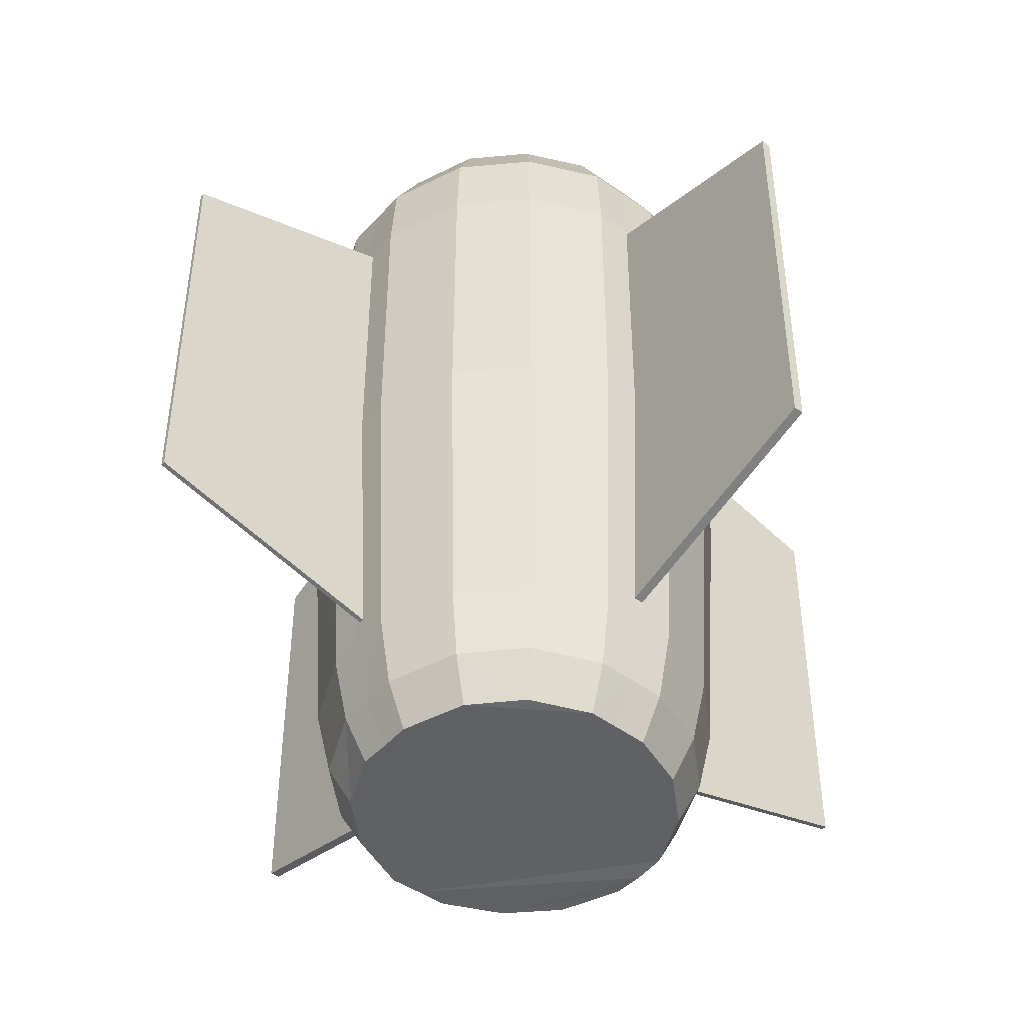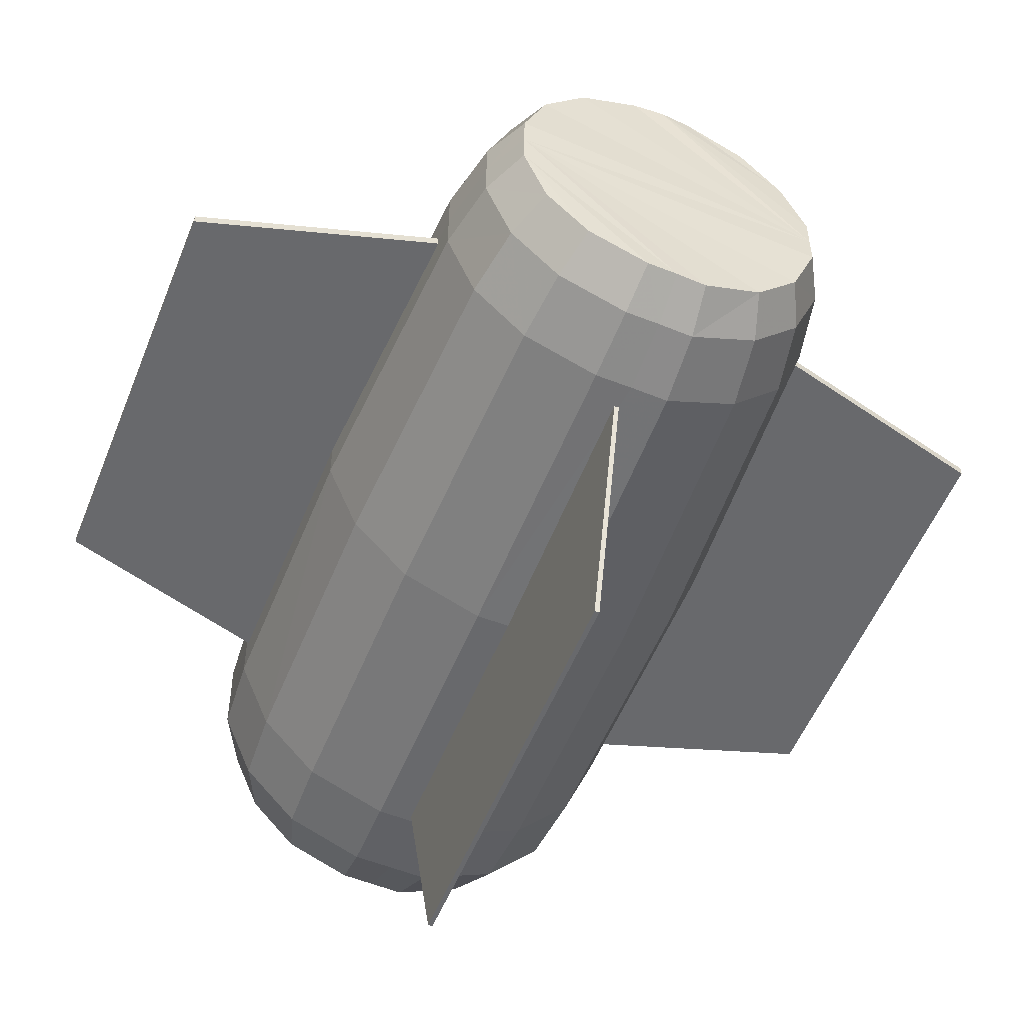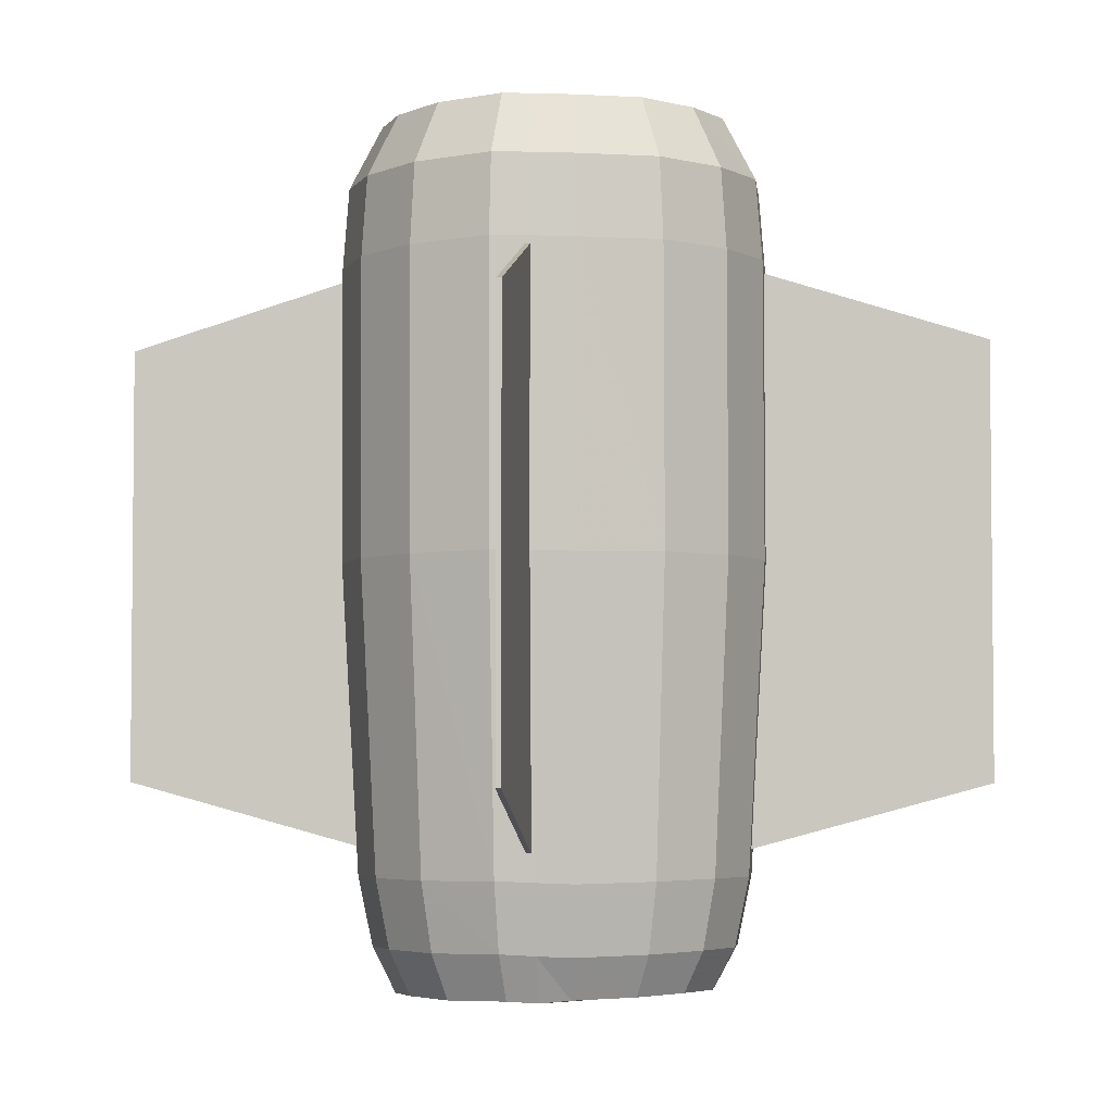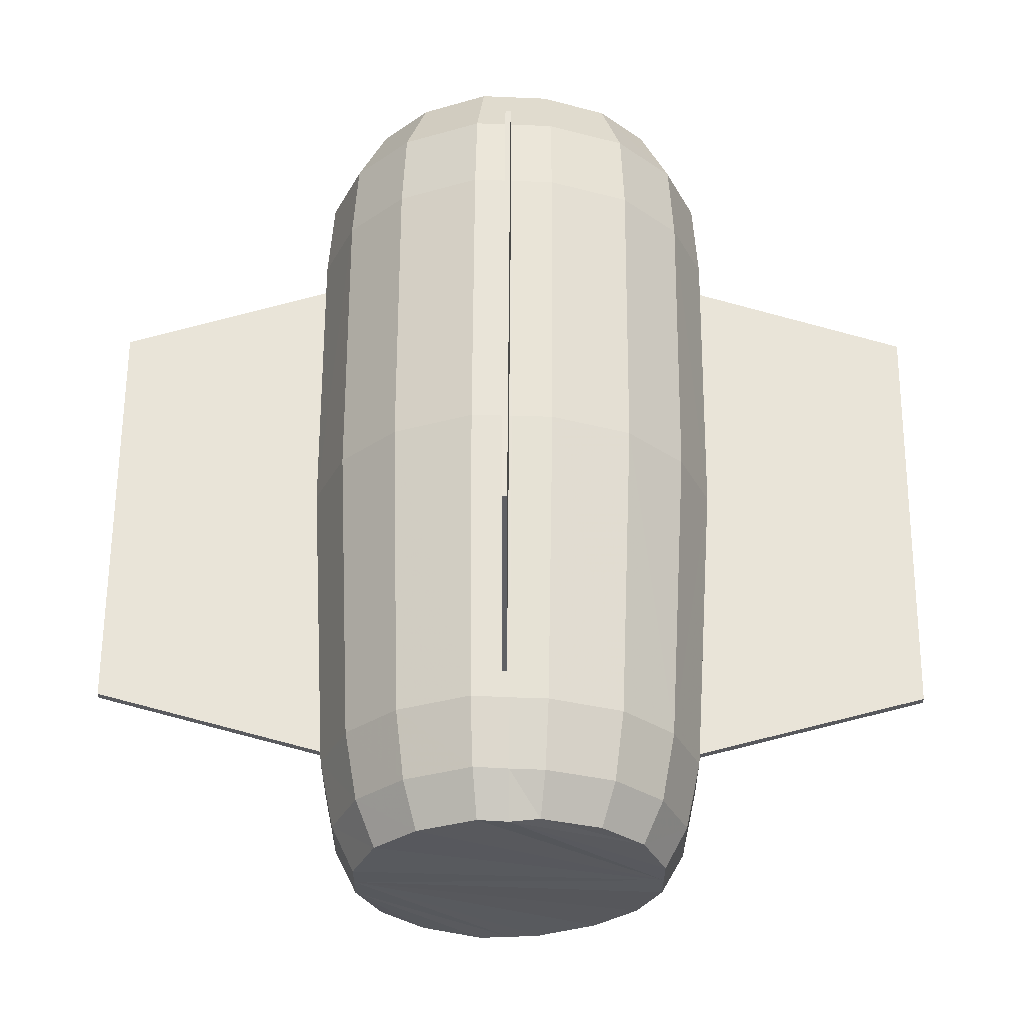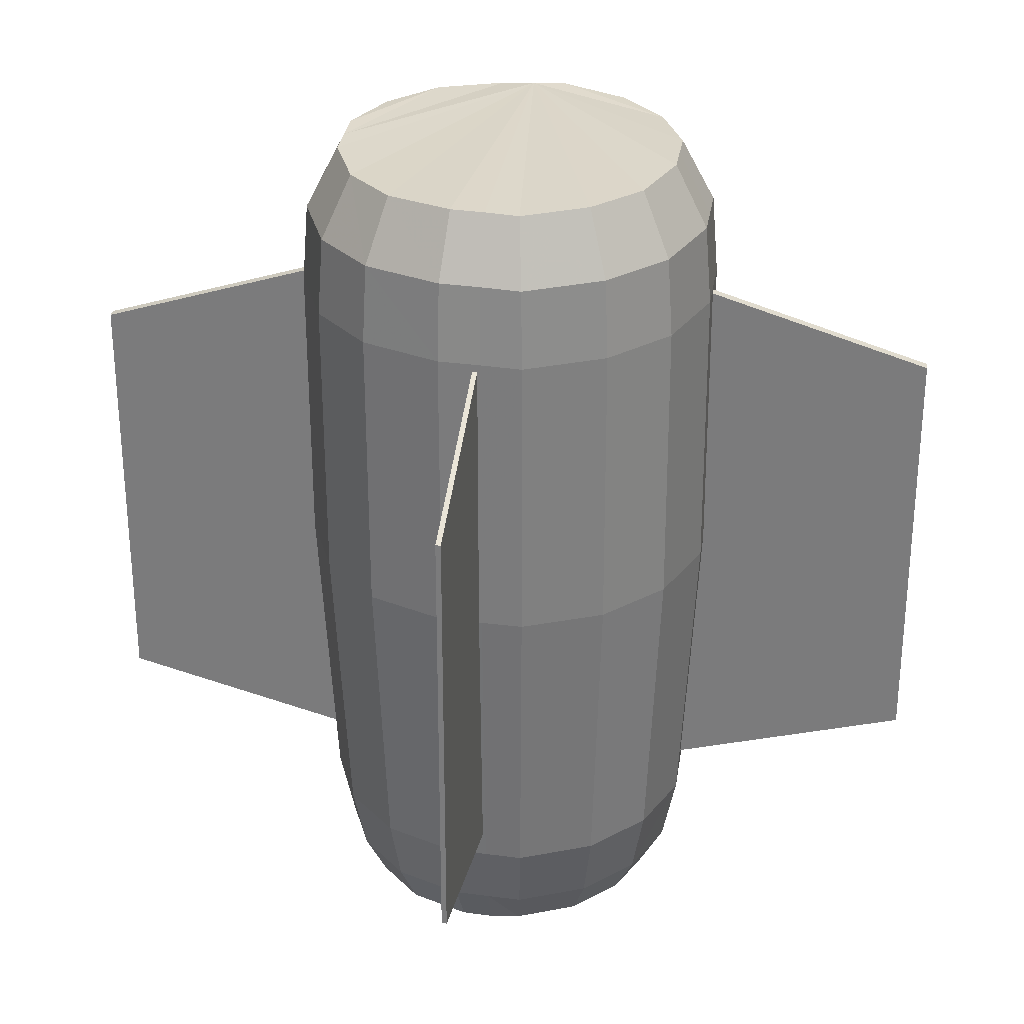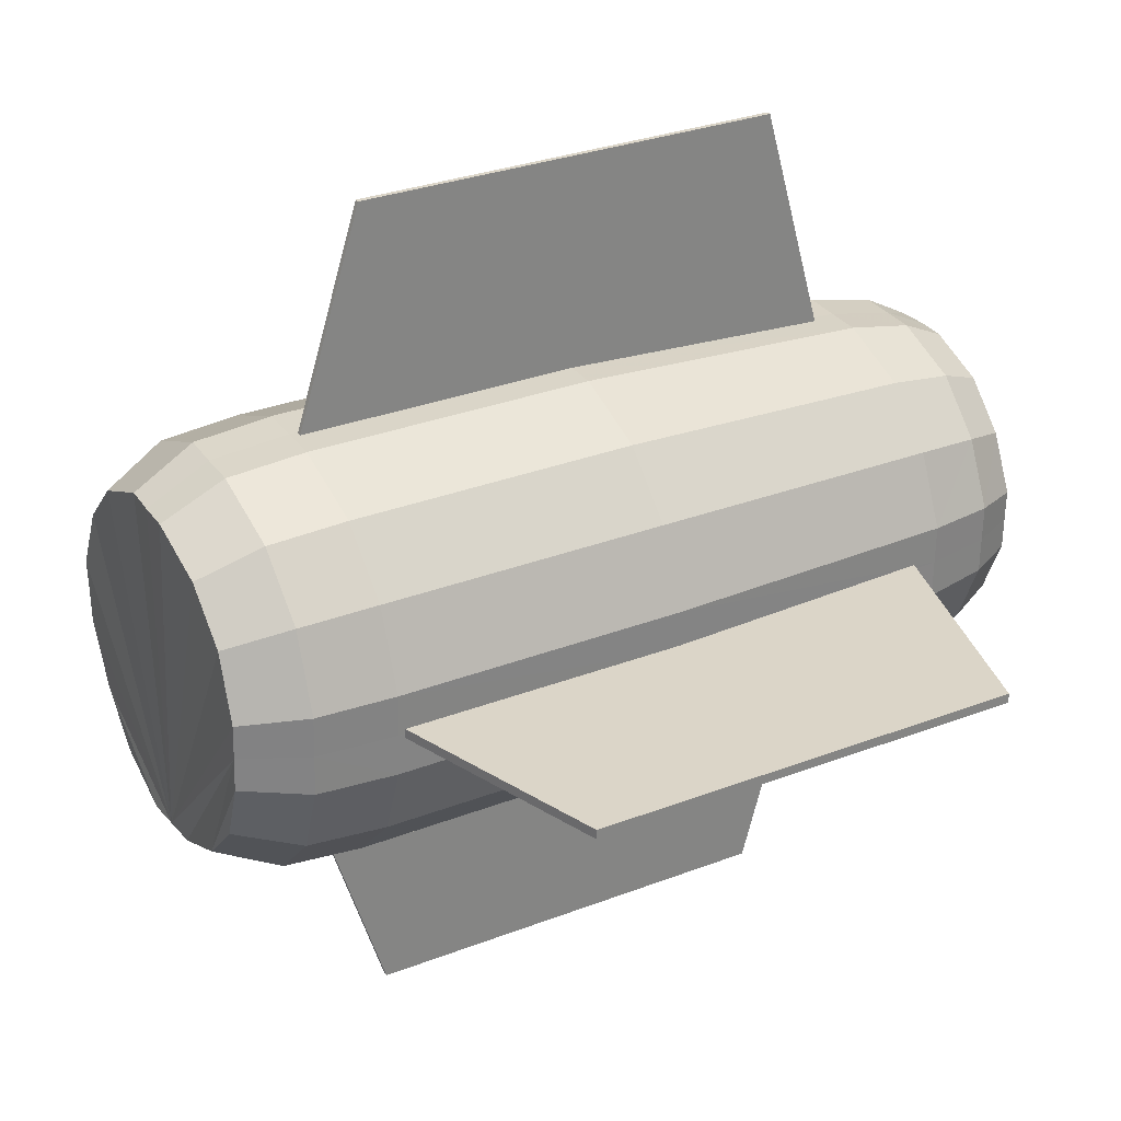
<metadata>
{"format":"obj","ext":"obj","renderer":"f3d","projection":"perspective","resolution":1024,"background":"white","views":[{"elev":-47.5,"azim":51.8,"up":"+Z"},{"elev":-52.8,"azim":158.6,"up":"+Y"},{"elev":-3.8,"azim":-174.1,"up":"+Z"},{"elev":60.6,"azim":-179.6,"up":"+Y"},{"elev":30.2,"azim":-171.7,"up":"+Z"},{"elev":29.5,"azim":60.2,"up":"+Y"}]}
</metadata>
<code>
v 1.128 -0.07522 -5.002
v 6.811 -0.07522 -3.445
v 2.139 -0.07522 4.921
v 6.811 -0.07522 3.466
v 6.811 0.07565 3.466
v 6.811 0.07565 -3.445
v 2.139 0.07565 4.921
v 1.128 0.07565 -5.002
f 1 2 3
f 3 2 4
f 5 6 7
f 7 6 8
f 7 3 5
f 5 3 4
f 5 4 6
f 6 4 2
f 6 2 8
f 8 2 1
f 8 1 7
f 7 1 3
v 0.1145 -6.844 3.466
v 0.1145 -6.844 -3.445
v 0.1145 -2.172 4.921
v 0.1145 -1.16 -5.002
v 0.04024 -1.16 -5.002
v 0.04024 -6.844 -3.445
v 0.04024 -2.172 4.921
v 0.04024 -6.844 3.466
f 9 10 11
f 11 10 12
f 13 14 15
f 15 14 16
f 15 16 11
f 11 16 9
f 16 14 9
f 9 14 10
f 14 13 10
f 10 13 12
f 13 15 12
f 12 15 11
v 0.1194 1.048 -5.002
v 0.1194 6.732 -3.445
v 0.1194 2.06 4.921
v 0.1194 6.732 3.466
v 0.04024 6.732 3.466
v 0.04024 6.732 -3.445
v 0.04024 2.06 4.921
v 0.04024 1.048 -5.002
f 17 18 19
f 19 18 20
f 21 22 23
f 23 22 24
f 23 19 21
f 21 19 20
f 21 20 22
f 22 20 18
f 22 18 24
f 24 18 17
f 24 17 23
f 23 17 19
v -6.821 -0.07522 3.466
v -6.821 -0.07522 -3.445
v -2.149 -0.07522 4.921
v -1.138 -0.07522 -5.002
v -1.138 0.07565 -5.002
v -6.821 0.07565 -3.445
v -2.149 0.07565 4.921
v -6.821 0.07565 3.466
f 25 26 27
f 27 26 28
f 29 30 31
f 31 30 32
f 31 32 27
f 27 32 25
f 32 30 25
f 25 30 26
f 30 29 26
f 26 29 28
f 29 31 28
f 28 31 27
v 0.6392 -3.227 5.891
v 0.541 -2.711 6.891
v 0.008299 -3.221 5.92
v 0.01095 -2.706 6.918
v 1.561 -2.28 6.917
v 1.855 -2.715 5.92
v 2.294 -1.528 6.915
v 2.727 -1.82 5.918
v 2.701 -0.5334 6.949
v 3.213 -0.6347 5.951
v 2.704 -0.001117 6.934
v 3.216 -0.001087 5.935
v 1.419 -2.086 -6.674
v 2.087 -1.403 -6.661
v 1.621 -2.383 -5.955
v 2.385 -1.602 -5.943
v 0.4755 -2.48 -6.697
v 0.545 -2.833 -5.978
v -0.006517 -2.476 -6.679
v -0.006326 -2.829 -5.96
v 2.465 -0.486 -6.683
v 2.816 -0.5555 -5.961
v 2.813 0.000893 -5.972
v 2.461 0.001023 -6.693
v -1.547 -2.28 6.913
v -2.277 -1.533 6.899
v -1.846 -2.714 5.914
v -2.716 -1.825 5.9
v -0.5158 -2.711 6.938
v -0.6194 -3.227 5.942
v -2.69 -0.5311 6.923
v -3.207 -0.6326 5.923
v -3.202 0.001084 5.935
v -2.685 0.001113 6.934
v -0.5602 -2.833 -5.935
v -0.4915 -2.48 -6.654
v -1.628 -2.384 -5.959
v -1.425 -2.086 -6.612
v -2.096 -1.398 -6.61
v -2.394 -1.598 -5.958
v -2.468 -0.488 -6.641
v -2.821 -0.5572 -5.986
v -2.471 -0.001019 -6.627
v -2.823 -0.000889 -5.972
v 0.5502 2.833 -5.935
v 0.4815 2.48 -6.654
v -0.003717 2.829 -5.96
v -0.003526 2.476 -6.679
v 1.415 2.086 -6.678
v 1.618 2.384 -5.959
v 2.085 1.398 -6.676
v 2.384 1.598 -5.958
v 2.458 0.488 -6.707
v 2.811 0.5572 -5.986
v 1.565 2.28 6.913
v 2.296 1.533 6.899
v 1.859 2.714 5.914
v 2.729 1.825 5.9
v 0.5345 2.711 6.938
v 0.6328 3.227 5.942
v 0.007689 2.706 6.918
v 0.005118 3.221 5.92
v 2.708 0.5311 6.923
v 3.22 0.6326 5.923
v -1.429 2.086 -6.608
v -2.097 1.403 -6.595
v -1.631 2.383 -5.955
v -2.395 1.602 -5.943
v -0.4855 2.48 -6.631
v -0.555 2.833 -5.978
v -2.475 0.486 -6.617
v -2.826 0.5555 -5.961
v -0.6258 3.227 5.891
v -0.5223 2.711 6.891
v -1.542 2.28 6.917
v -1.841 2.715 5.92
v -2.275 1.528 6.915
v -2.714 1.82 5.918
v -2.683 0.5334 6.949
v -3.2 0.6347 5.951
v 2.573 1.725 -4.875
v 1.746 2.572 -4.874
v 0.5935 3.056 -4.851
v -0.003969 3.052 -4.874
v -0.5994 3.056 -4.893
v -1.759 2.572 -4.87
v -2.584 1.728 -4.86
v -3.049 0.5995 -4.874
v -3.046 -0.000717 -4.884
v -3.045 -0.601 -4.897
v -2.583 -1.725 -4.875
v -1.757 -2.572 -4.874
v -0.6036 -3.056 -4.851
v -0.006074 -3.052 -4.874
v 0.5893 -3.056 -4.893
v 1.749 -2.572 -4.87
v 2.574 -1.728 -4.86
v 3.039 -0.5995 -4.874
v 3.036 0.000721 -4.884
v 3.035 0.601 -4.897
v 2.8 1.878 -0.01118
v 1.902 2.798 -0.007469
v 0.6443 3.321 0.008324
v -0.005022 3.318 -0.006011
v -0.6543 3.321 -0.02035
v -1.912 2.798 -0.004554
v -2.81 1.878 -0.000847
v -3.316 0.6526 0.002075
v -3.314 0 -0.006012
v -3.316 -0.6526 -0.0141
v -2.81 -1.878 -0.01118
v -1.912 -2.798 -0.00747
v -0.6543 -3.321 0.008323
v -0.005022 -3.318 -0.006013
v 0.6443 -3.321 -0.02035
v 1.902 -2.798 -0.004555
v 2.8 -1.878 -0.000847
v 3.306 -0.6526 0.002075
v 3.304 0 -0.006012
v 3.306 0.6526 -0.0141
v 3.316 0.6522 4.654
v 2.81 1.88 4.636
v 3.312 -0.000866 4.666
v 3.311 -0.6539 4.68
v 2.808 -1.876 4.653
v 1.909 -2.798 4.653
v 0.6554 -3.325 4.627
v 0.005309 -3.32 4.654
v -0.6423 -3.325 4.674
v -1.905 -2.798 4.649
v -2.802 -1.88 4.636
v -3.308 -0.6522 4.654
v -3.304 0.000864 4.666
v -3.303 0.6539 4.68
v -2.8 1.876 4.653
v -1.901 2.798 4.653
v -0.6473 3.325 4.627
v 0.002776 3.32 4.654
v 0.6504 3.325 4.674
v 1.913 2.798 4.649
f 33 34 35
f 35 34 36
f 37 34 38
f 38 34 33
f 39 37 40
f 40 37 38
f 41 39 42
f 42 39 40
f 43 41 44
f 44 41 42
f 45 46 47
f 47 46 48
f 49 45 50
f 50 45 47
f 51 49 52
f 52 49 50
f 53 54 46
f 46 54 48
f 54 53 55
f 55 53 56
f 57 58 59
f 59 58 60
f 61 57 62
f 62 57 59
f 36 61 35
f 35 61 62
f 63 64 58
f 58 64 60
f 64 63 65
f 65 63 66
f 67 68 52
f 52 68 51
f 69 70 67
f 67 70 68
f 71 70 72
f 72 70 69
f 73 71 74
f 74 71 72
f 75 73 76
f 76 73 74
f 77 78 79
f 79 78 80
f 81 78 82
f 82 78 77
f 83 81 84
f 84 81 82
f 85 83 86
f 86 83 84
f 56 85 55
f 55 85 86
f 87 88 89
f 89 88 90
f 91 87 92
f 92 87 89
f 93 91 94
f 94 91 92
f 95 96 88
f 88 96 90
f 96 95 44
f 44 95 43
f 97 98 99
f 99 98 100
f 101 97 102
f 102 97 99
f 80 101 79
f 79 101 102
f 103 104 98
f 98 104 100
f 104 103 76
f 76 103 75
f 105 106 94
f 94 106 93
f 107 106 108
f 108 106 105
f 109 107 110
f 110 107 108
f 111 109 112
f 112 109 110
f 66 111 65
f 65 111 112
f 39 41 37
f 41 43 37
f 37 43 34
f 34 43 36
f 43 95 36
f 95 88 36
f 88 87 36
f 87 91 36
f 91 93 36
f 93 106 36
f 106 107 36
f 107 109 36
f 109 111 36
f 111 66 36
f 66 63 36
f 63 58 36
f 36 58 61
f 58 57 61
f 46 45 53
f 45 49 53
f 49 51 53
f 53 51 56
f 51 68 56
f 68 70 56
f 70 71 56
f 71 73 56
f 73 75 56
f 56 75 85
f 85 75 83
f 83 75 81
f 81 75 78
f 78 75 80
f 75 103 80
f 103 98 80
f 80 98 101
f 98 97 101
f 84 82 113
f 113 82 114
f 82 77 114
f 114 77 115
f 115 77 116
f 116 77 79
f 102 117 79
f 79 117 116
f 102 99 117
f 117 99 118
f 99 100 118
f 118 100 119
f 104 120 100
f 100 120 119
f 120 104 121
f 121 104 76
f 74 122 76
f 76 122 121
f 74 72 122
f 122 72 123
f 72 69 123
f 123 69 124
f 69 67 124
f 124 67 125
f 125 67 126
f 126 67 52
f 50 127 52
f 52 127 126
f 50 47 127
f 127 47 128
f 47 48 128
f 128 48 129
f 54 130 48
f 48 130 129
f 130 54 131
f 131 54 55
f 86 132 55
f 55 132 131
f 86 84 132
f 132 84 113
f 113 114 133
f 133 114 134
f 114 115 134
f 134 115 135
f 135 115 136
f 136 115 116
f 117 137 116
f 116 137 136
f 117 118 137
f 137 118 138
f 118 119 138
f 138 119 139
f 120 140 119
f 119 140 139
f 140 120 141
f 141 120 121
f 122 142 121
f 121 142 141
f 122 123 142
f 142 123 143
f 123 124 143
f 143 124 144
f 124 125 144
f 144 125 145
f 145 125 146
f 146 125 126
f 127 147 126
f 126 147 146
f 127 128 147
f 147 128 148
f 128 129 148
f 148 129 149
f 130 150 129
f 129 150 149
f 150 130 151
f 151 130 131
f 132 152 131
f 131 152 151
f 132 113 152
f 152 113 133
f 96 153 90
f 90 153 154
f 153 96 155
f 155 96 44
f 42 156 44
f 44 156 155
f 42 40 156
f 156 40 157
f 40 38 157
f 157 38 158
f 38 33 158
f 158 33 159
f 159 33 160
f 160 33 35
f 62 161 35
f 35 161 160
f 62 59 161
f 161 59 162
f 59 60 162
f 162 60 163
f 64 164 60
f 60 164 163
f 164 64 165
f 165 64 65
f 112 166 65
f 65 166 165
f 112 110 166
f 166 110 167
f 167 110 168
f 168 110 108
f 108 105 168
f 168 105 169
f 169 105 170
f 170 105 94
f 92 171 94
f 94 171 170
f 92 89 171
f 171 89 172
f 89 90 172
f 172 90 154
f 153 152 154
f 154 152 133
f 152 153 151
f 151 153 155
f 156 150 155
f 155 150 151
f 156 157 150
f 150 157 149
f 157 158 149
f 149 158 148
f 158 159 148
f 148 159 147
f 147 159 146
f 146 159 160
f 161 145 160
f 160 145 146
f 161 162 145
f 145 162 144
f 162 163 144
f 144 163 143
f 164 142 163
f 163 142 143
f 142 164 141
f 141 164 165
f 166 140 165
f 165 140 141
f 166 167 140
f 140 167 139
f 139 167 138
f 138 167 168
f 168 169 138
f 138 169 137
f 137 169 136
f 136 169 170
f 171 135 170
f 170 135 136
f 171 172 135
f 135 172 134
f 172 154 134
f 134 154 133

</code>
